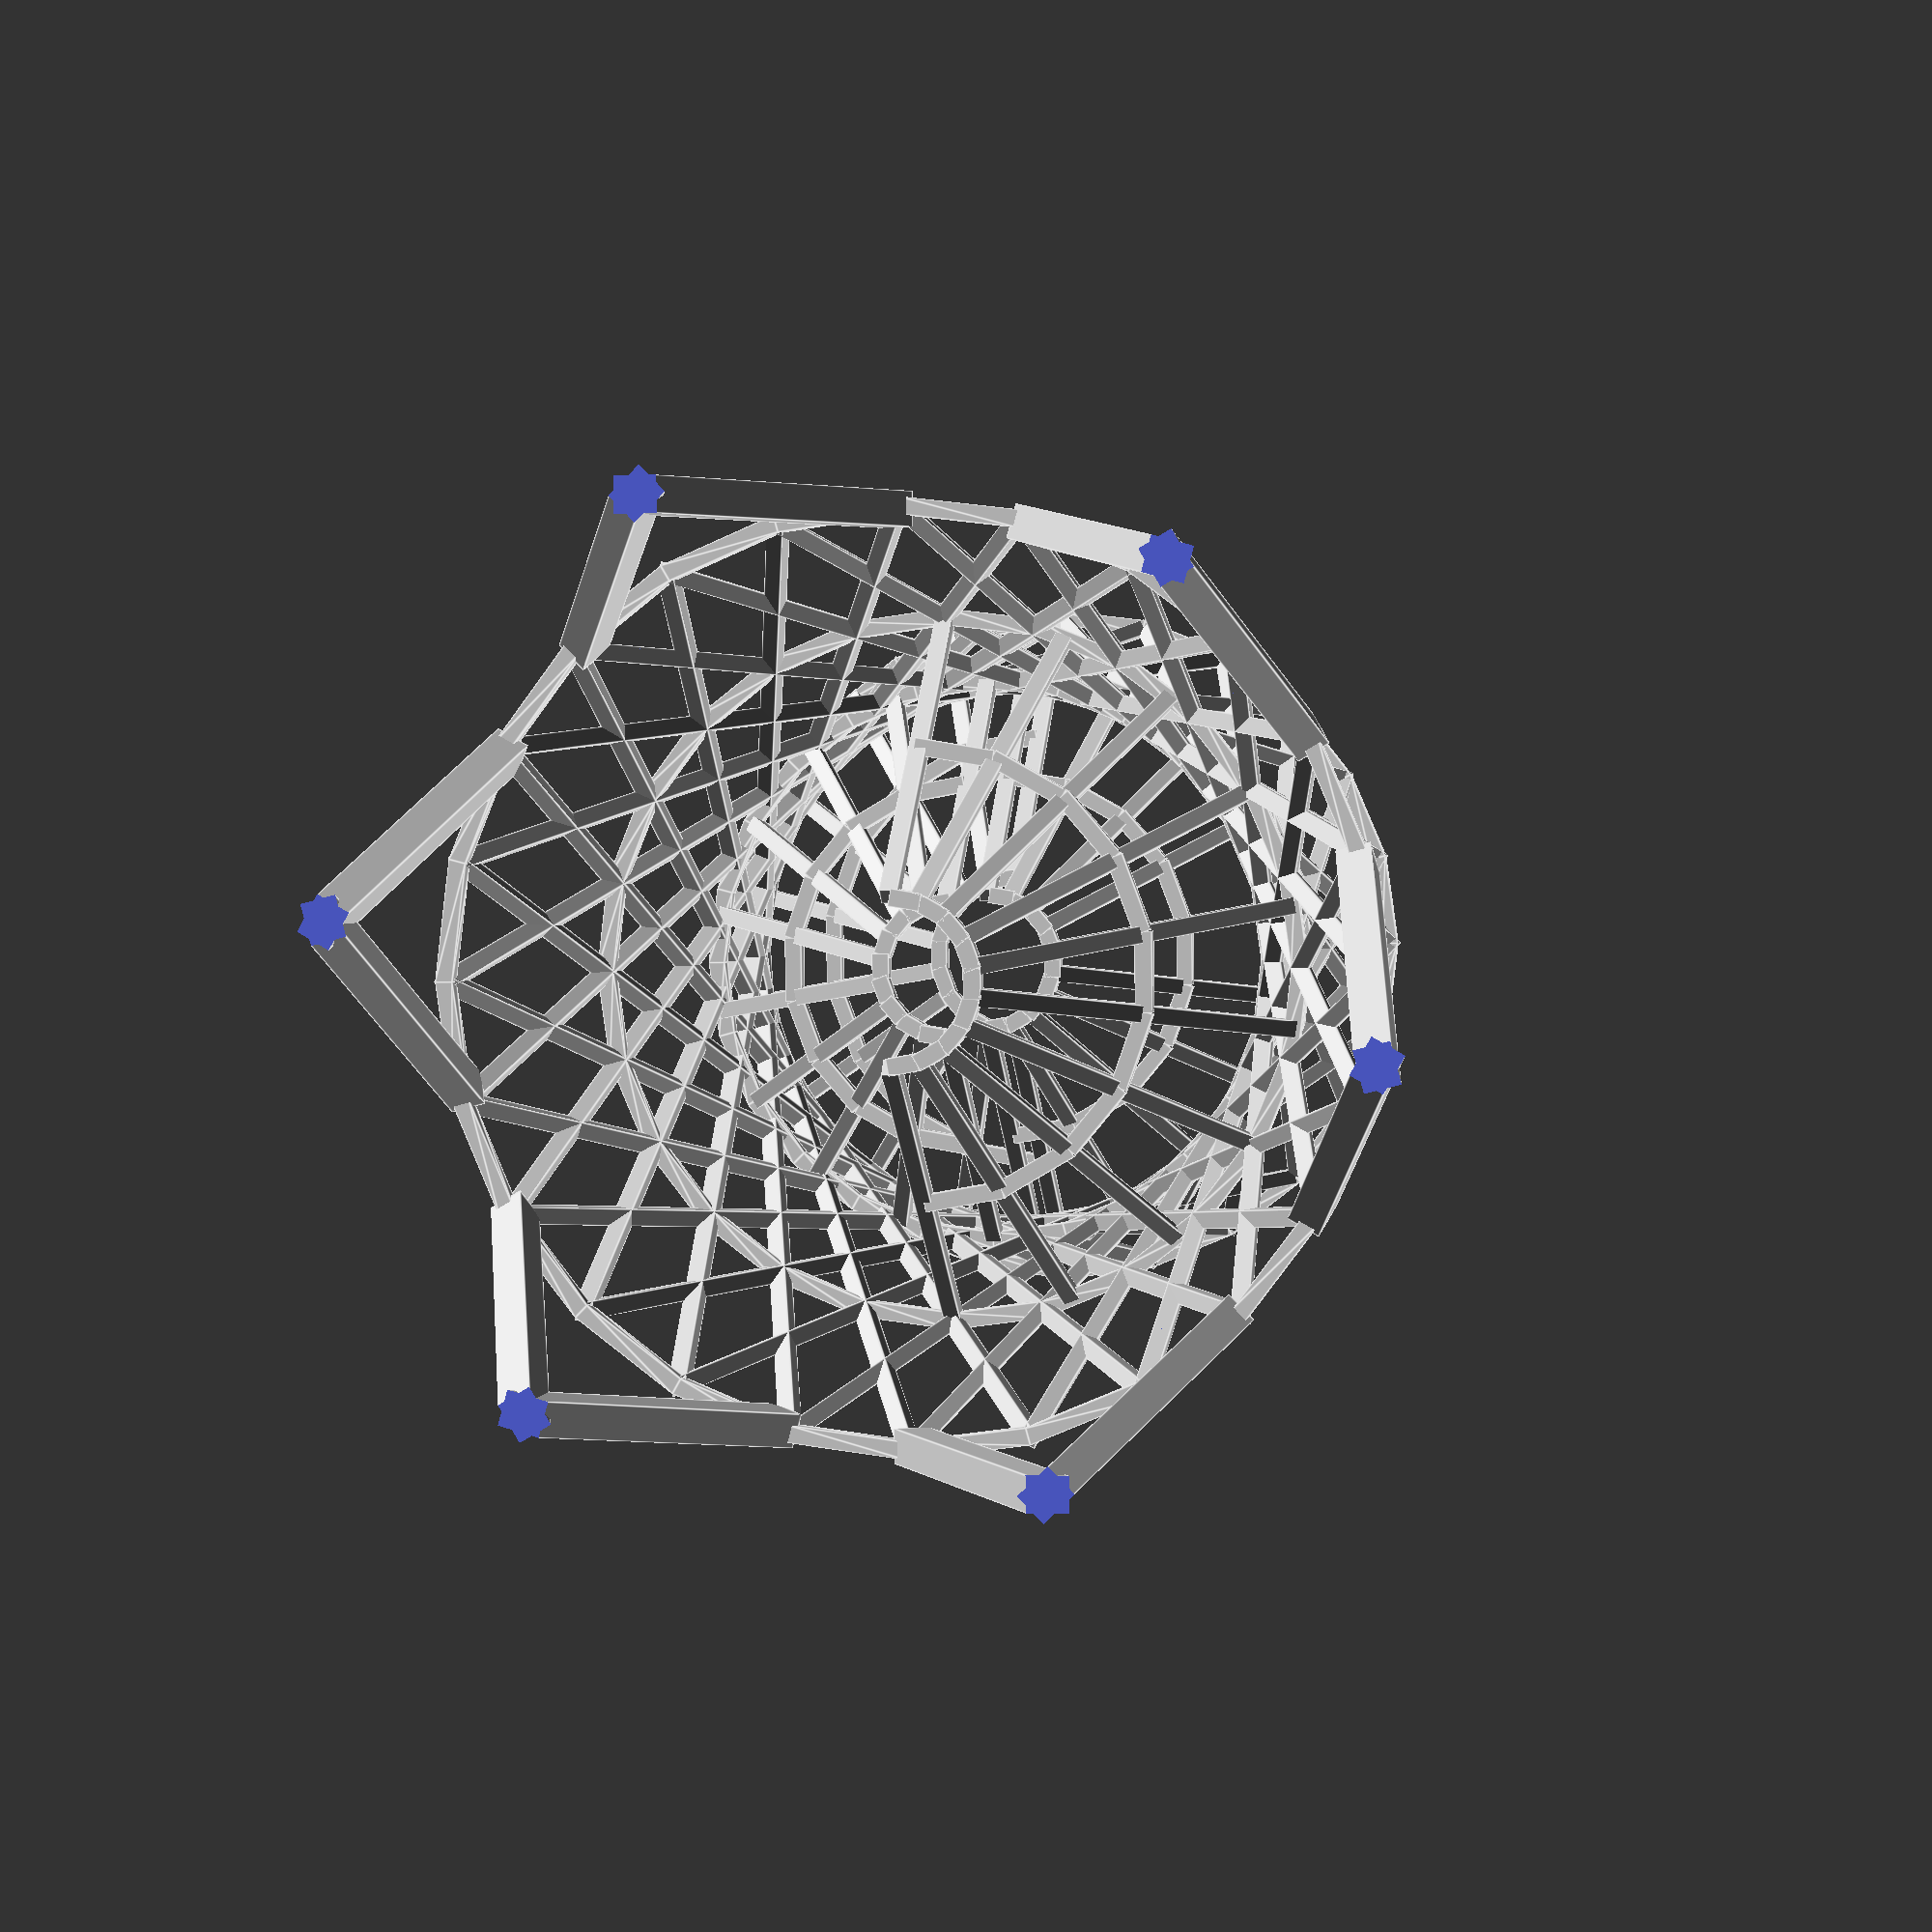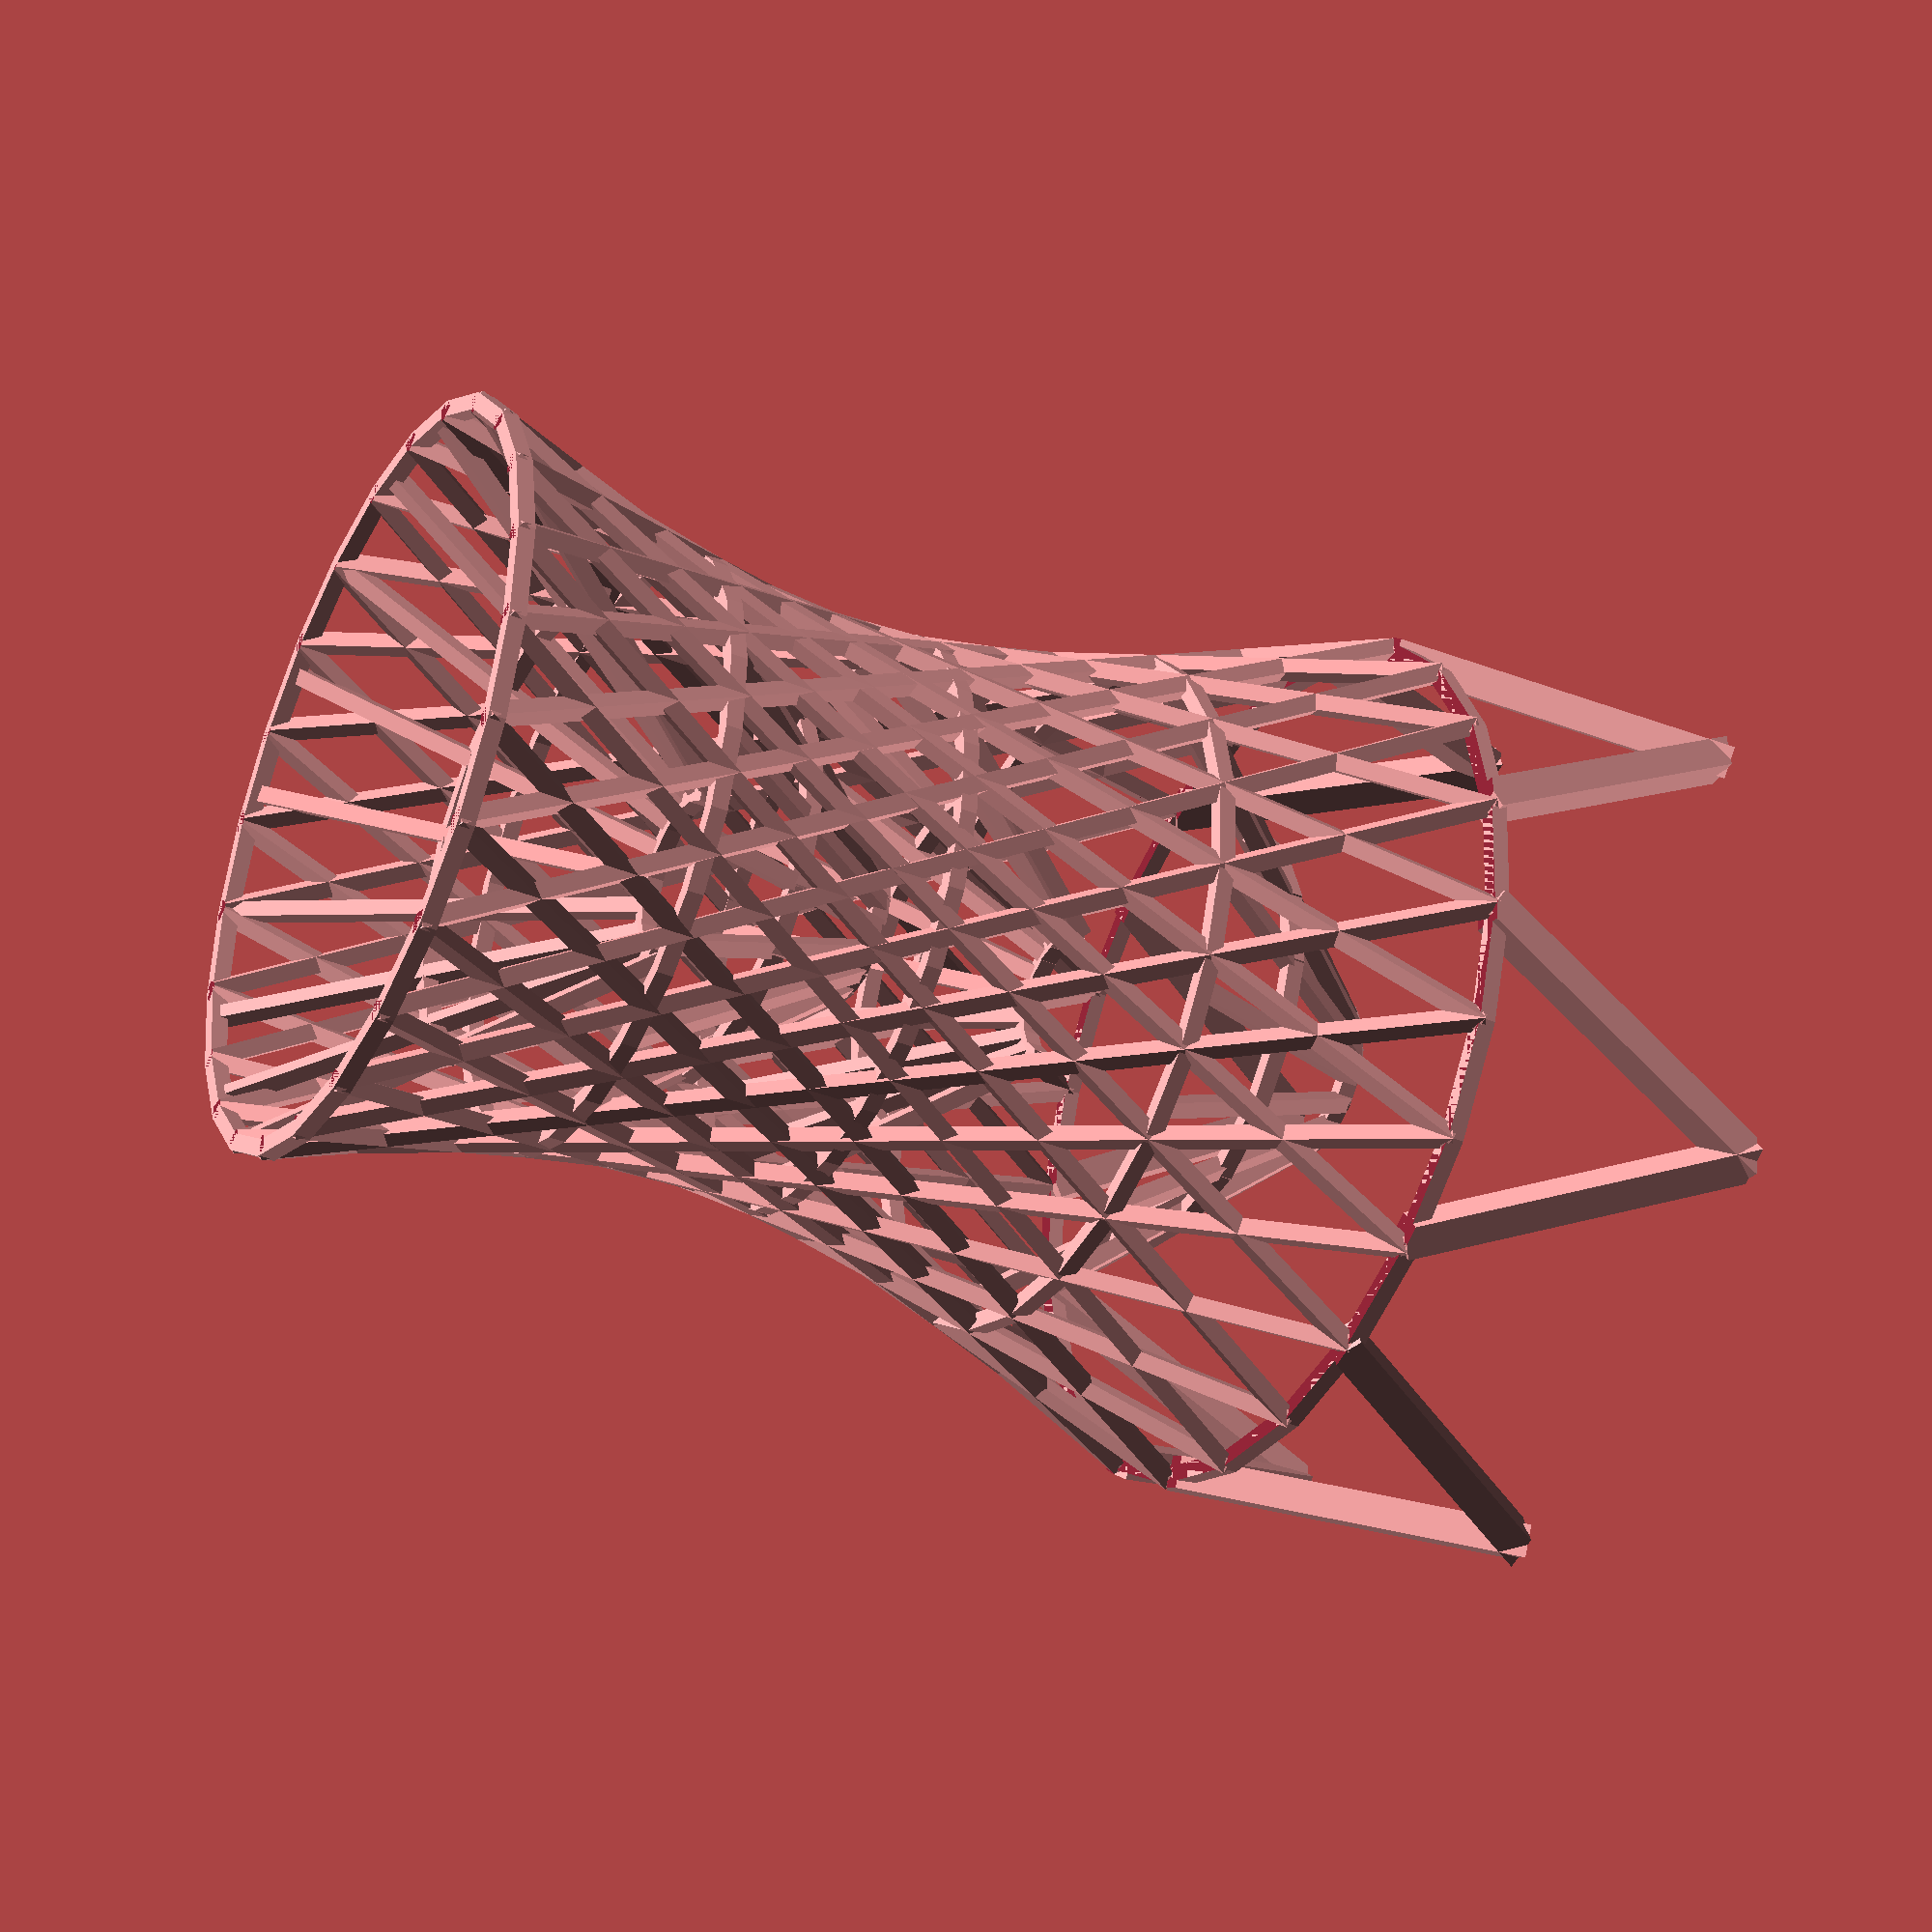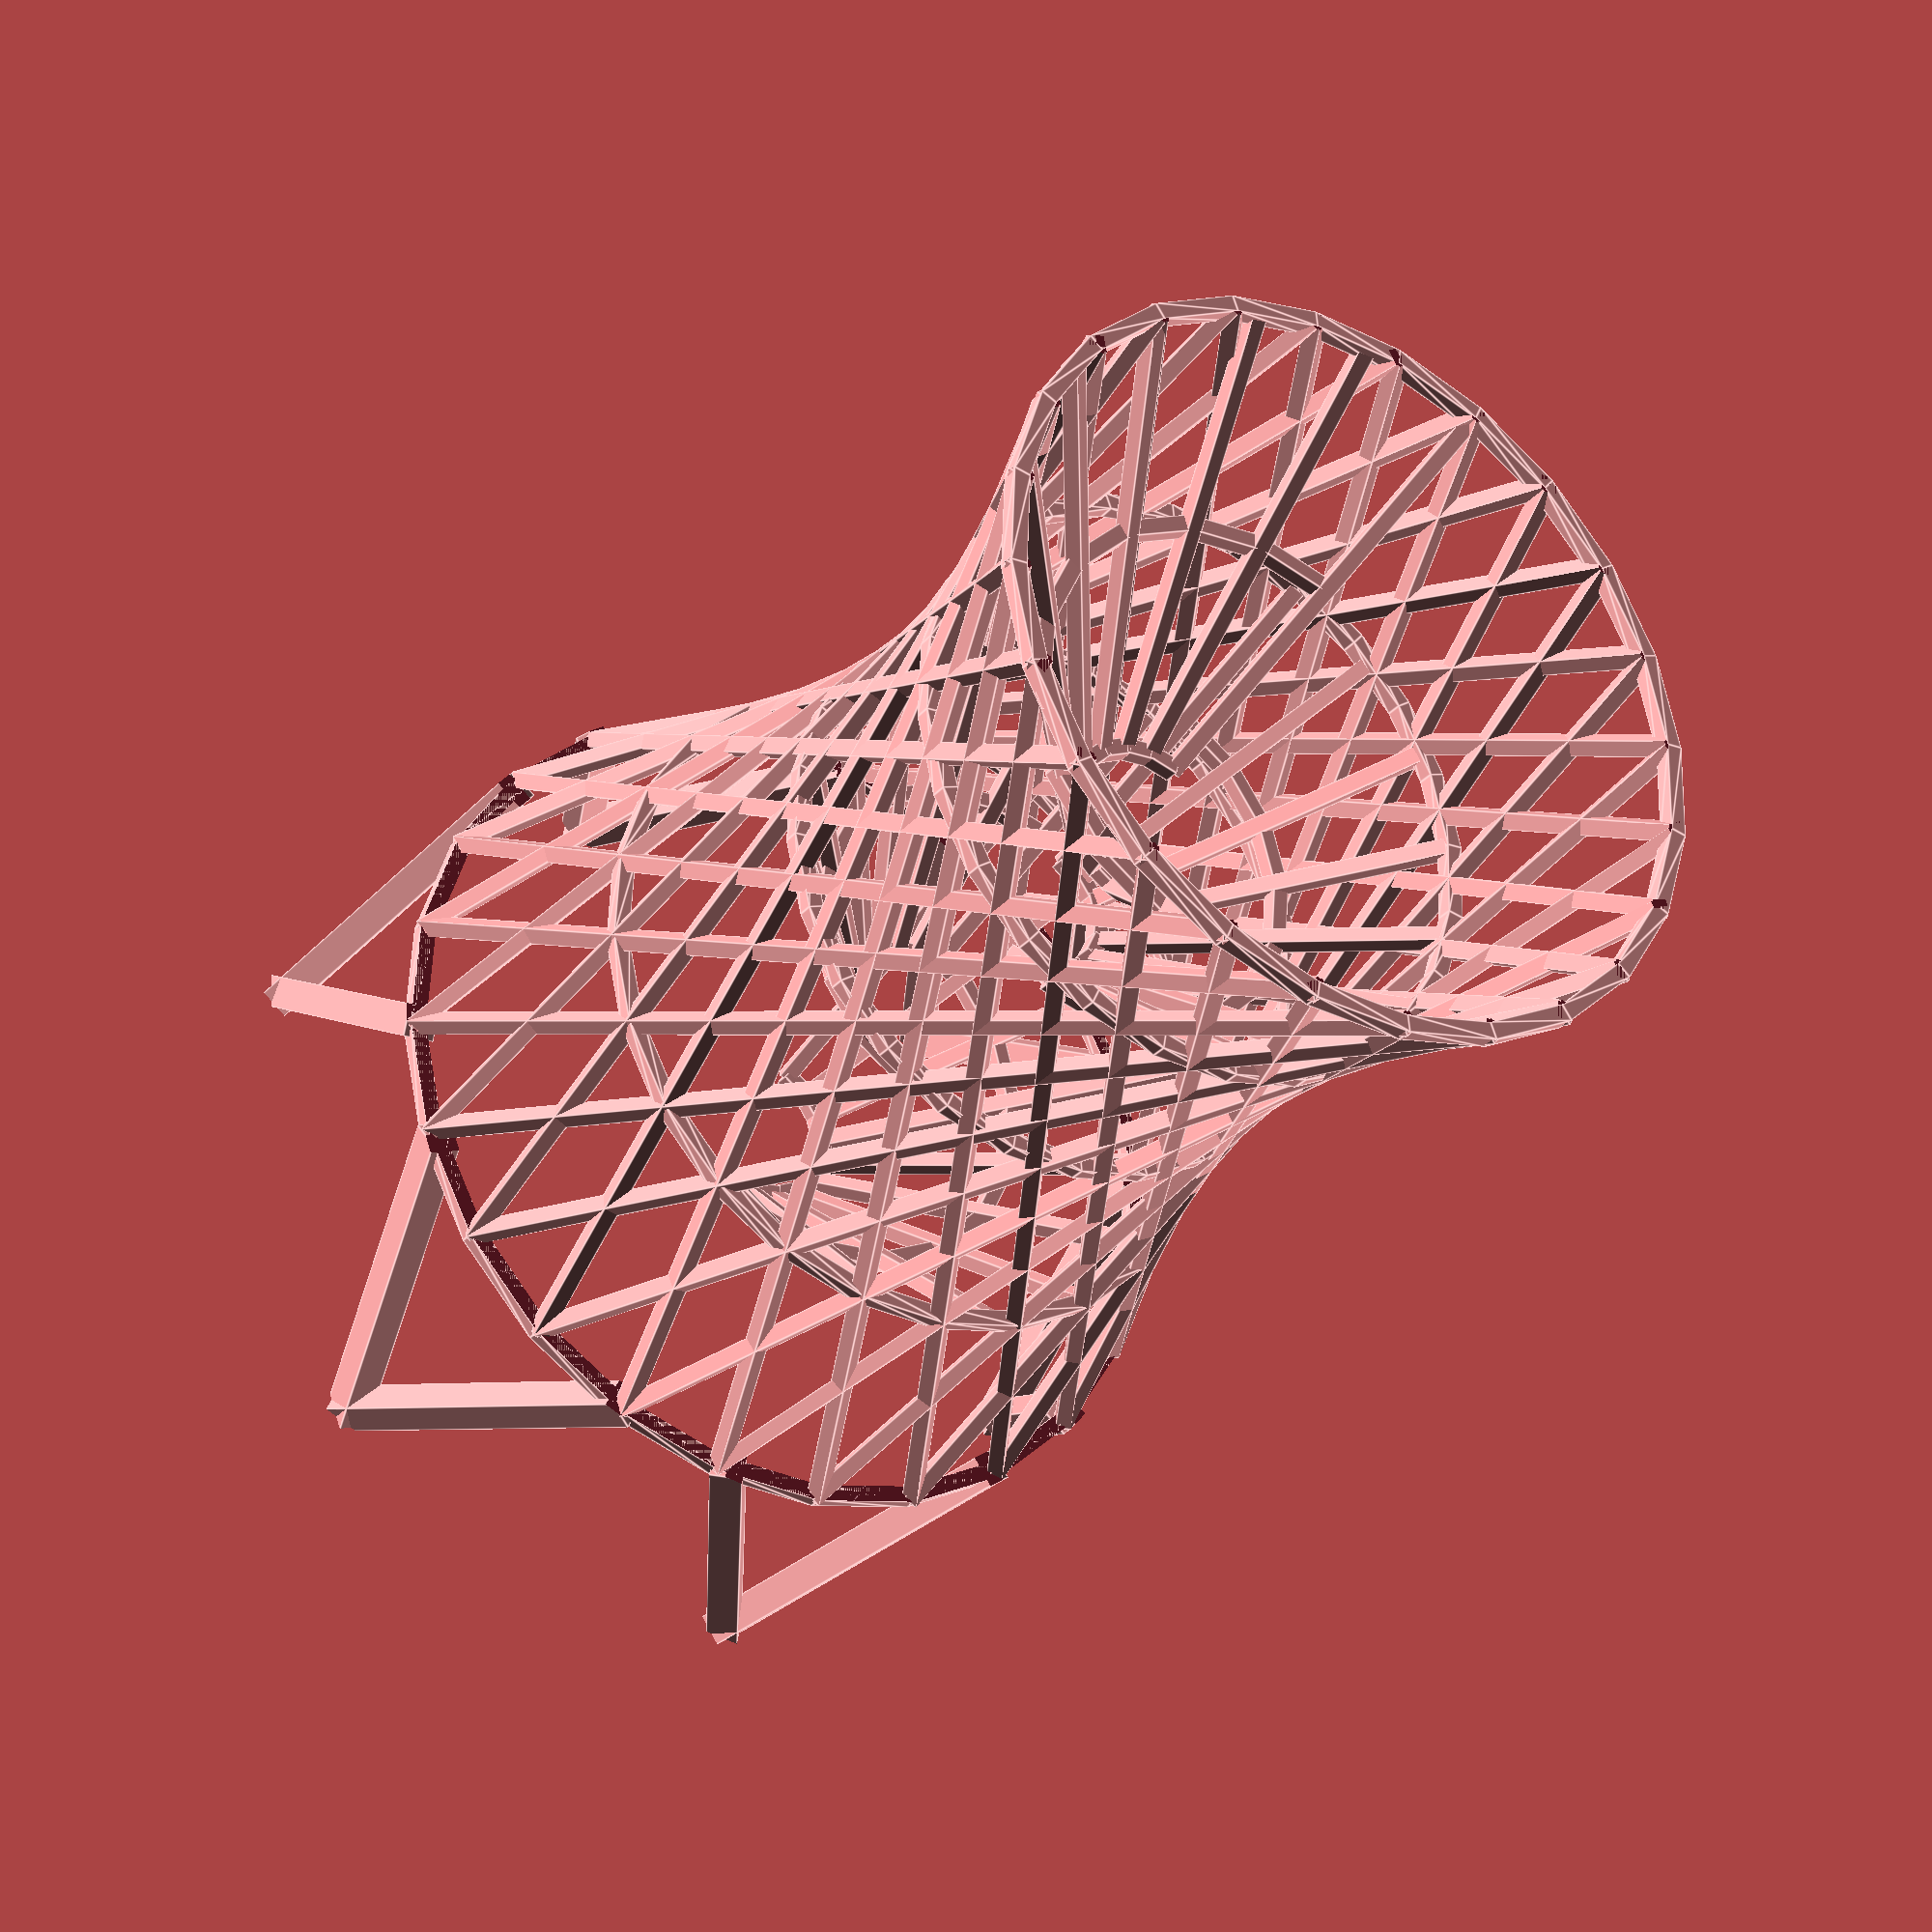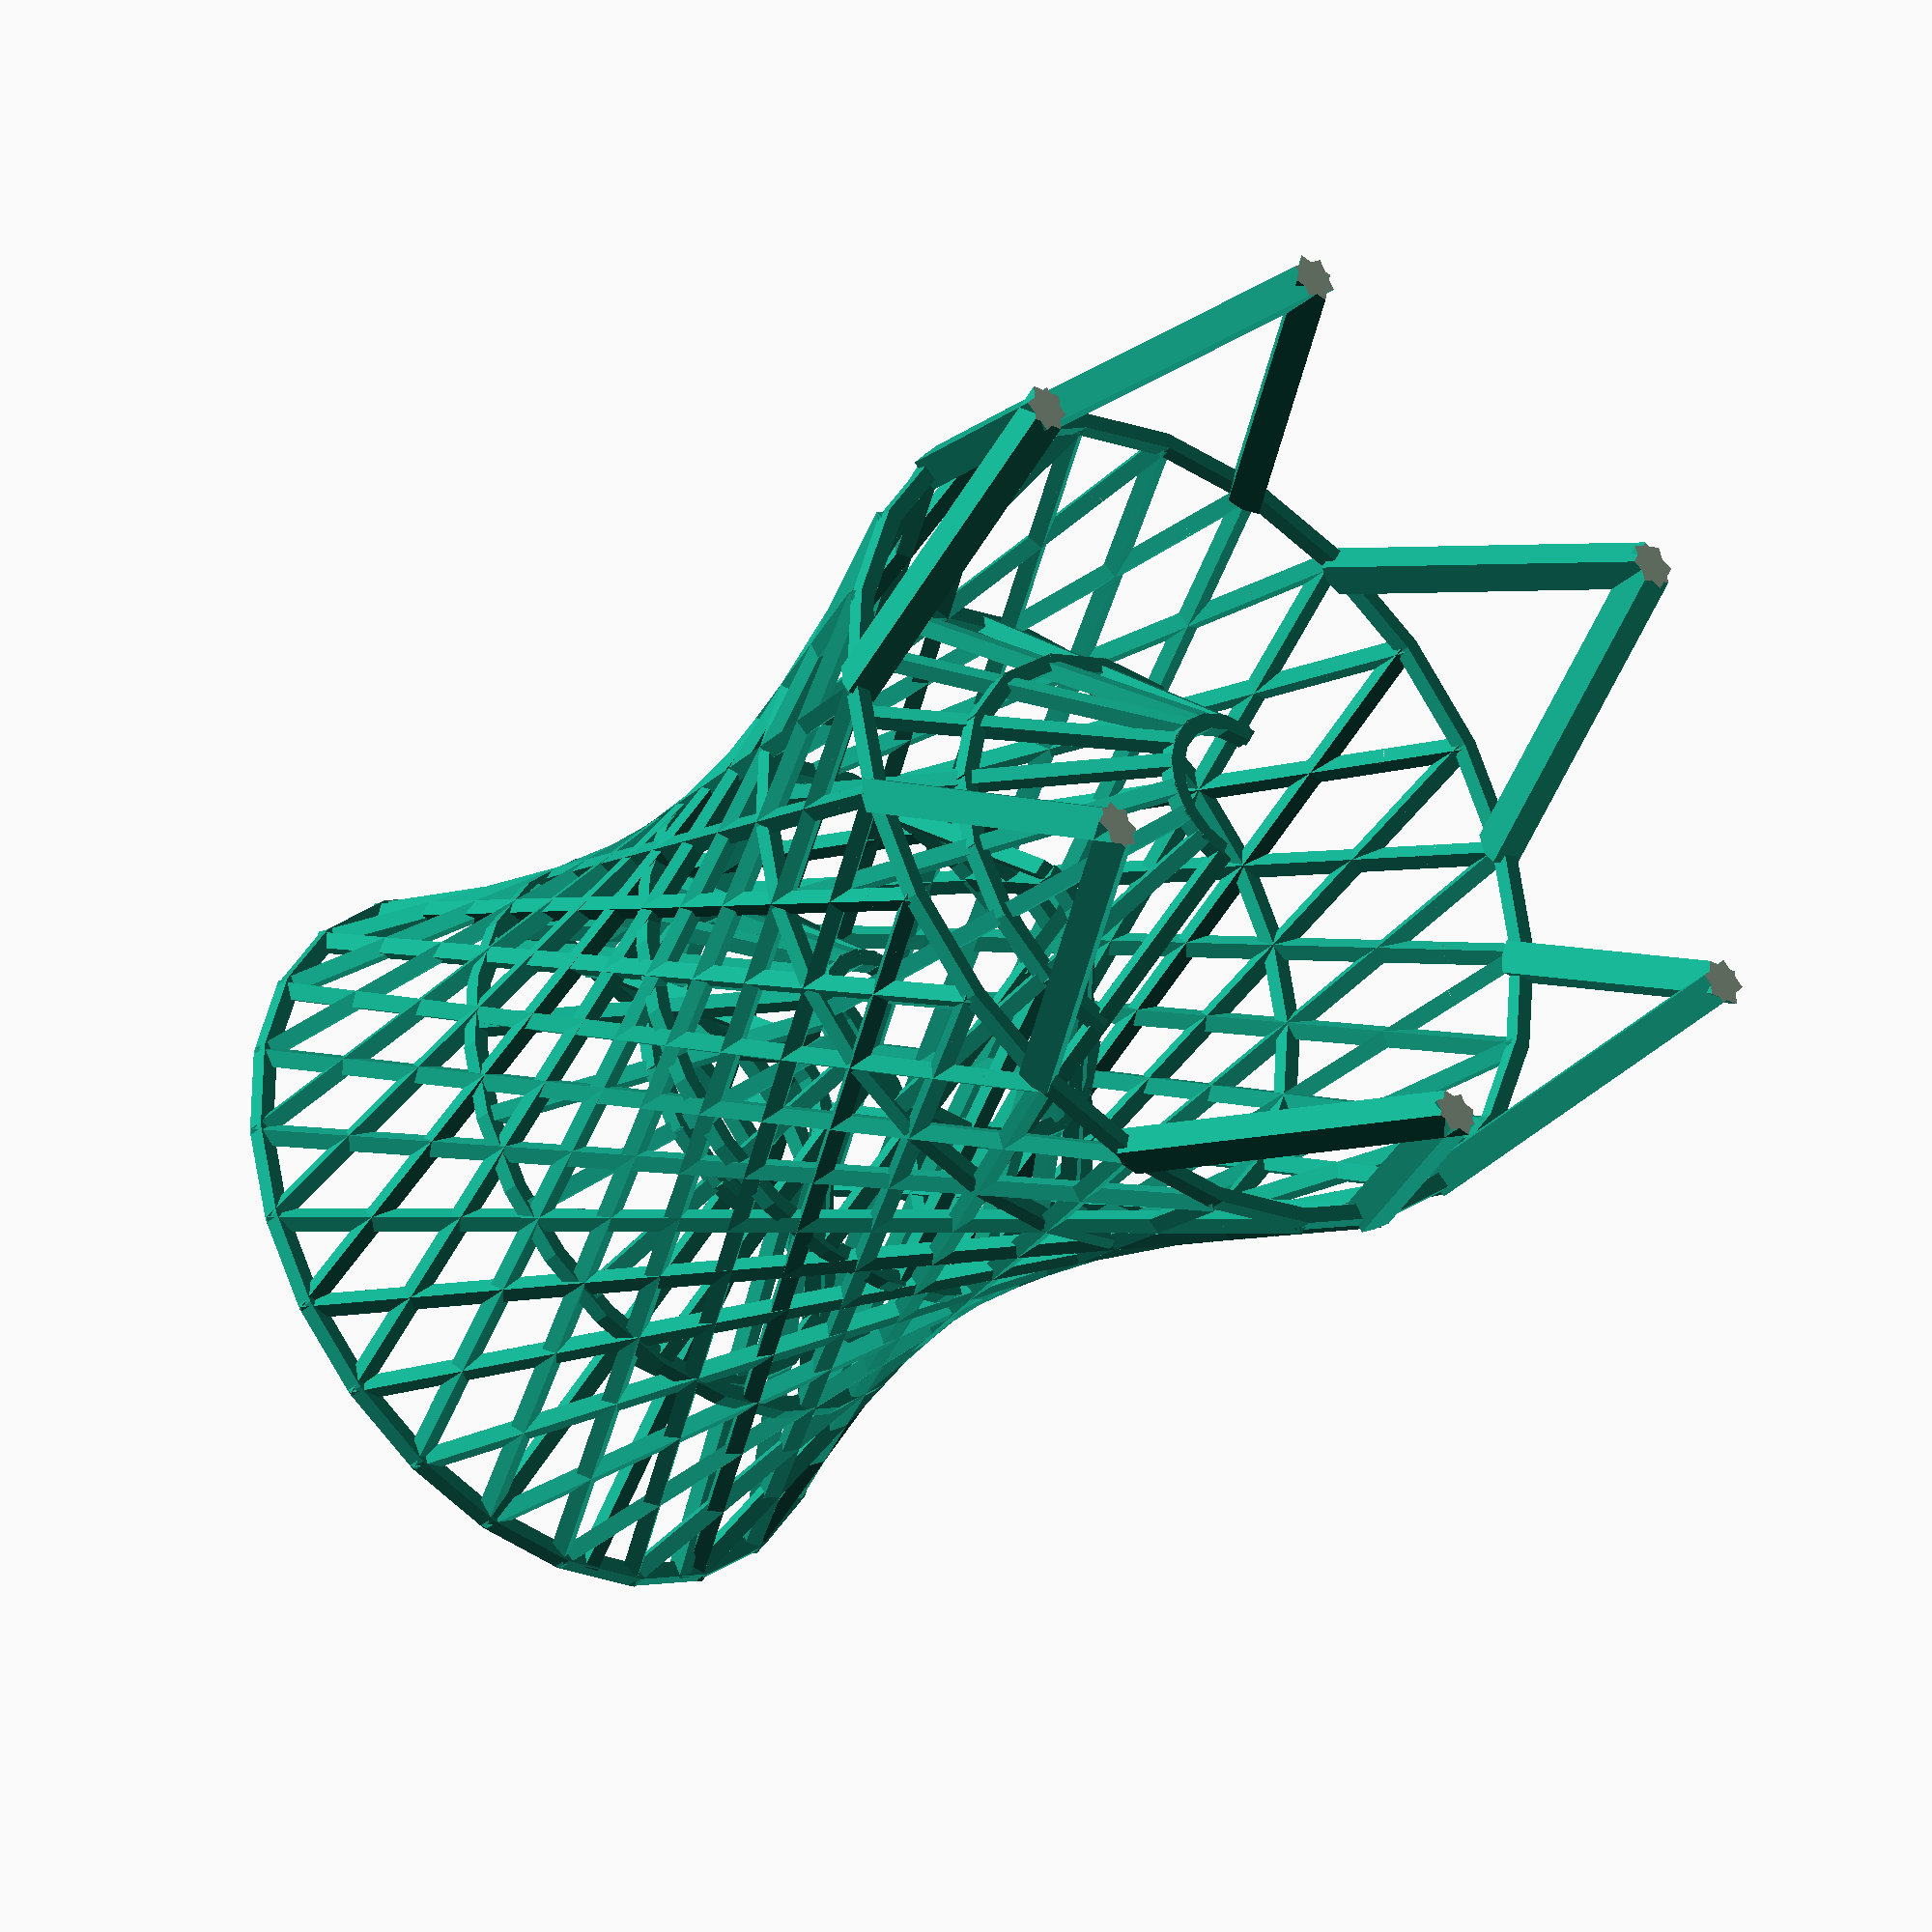
<openscad>
// -*- mode: SCAD ; c-file-style: "ellemtel" ; coding: utf-8 -*-
//
// A dice tower as Vladimir Shukhov might have designed it. Or one that
// looks like a cooling tower.
//
// © 2017 Roland Sieker <ospalh@gmail.com>
// Licence: CC-BY-SA 4.0


// w and c should be somewhat save to change

// Flimsy:
//w = 1.2;  // wire size
//c = 14;  // count

// Light～normal
w = 1.8;
c = 24;


// When you change these, you’ll have to tweak the rings below
r_t = 40;  // top (after print) radius
a_1 = 30;  // angle from vertical;
a_2 = 40;  // angle inwards;
l = 125; // lengt of a wire. the height will be slightly less


s = 360 / c;
$fn = c;


difference()
{
   union()
   {
      shell(1);
      shell(-1);
   }
   translate([0, 0, -6*w])
   {
      cylinder(r=2*r_t,h=6*w);
   }
}
// These are done by hand, made to look good, rather than caluclated.
ring(h=0, r=r_t);
ring(h=26.675, r=r_t*0.81);
ring(h=53.75, r=r_t*0.78);
ring(h=80.624, r=r_t*0.934);
ring(h=107.5, r=r_t*1.19);
rotate(-16)
{
   feet(1.18*r_t,40, 107.5);
}
mirror()
{
   rotate(0)
   {
      feet(1.18*r_t,40, 107.5);
   }
}
ramp(r_t, 0, 180);
ramp(0.804*r_t, 26.675, 0);
ramp(0.773*r_t, 53.75, 180);
ramp(0.926*r_t, 80.624, 0);


module shell(f)
{
   for (o = [0:s:360-s+1])
   {
      // the +1 is a kludge needed when s is not an integer
      rotate(o)
      {
         translate([r_t, 0, 0])
         {
            rotate([f*a_1, 0, -1*f*a_2])
            {
               translate([0,0, l/2])
               cube([w, w, l], center=true );
            }
         }
      }
   }
}


module ring(h, r)
{
   translate([0,0,h])
   {
      rotate_extrude()
      {
         translate([r,w/2,0])
         {
               square([w, w], center=true);
         }
      }
   }

}


module feet(rf, fl, hl)
{
   for (o = [0:60:300])
   {
      rotate(o)
      {
         translate([rf, 0, hl])
         {
            difference(){
               rotate([30, 0, 0])
               {
                  translate([0,0, fl/2])
                  {
                     cube([2*w, 2*w, fl], center=true);
                  }
               }
               translate([0,0, -4*w])
               {
                  cylinder(r=1.5*rf, h=4*w);
               }
               translate([0,0, 0.83*fl])  // more ad-hockery
               {
                  cylinder(r=1.5*rf, h=4*w);
               }

            }
         }
      }
   }
}

module ramp(rf, hl, ao)
{
   for (o = [0:20:160])
   {
      rotate(o + ao)
      {
         translate([rf, 0, hl+0.5*w])
         {
            rotate([0, -40, 0])
            {
               translate([0,0, 0.6*rf])
               {
                  cube([w, w, 1.2*rf], center=true);
               }
            }

         }
         rotate(10)
         {
            translate([0.2*rf, -w, hl + 0.91*rf])
            {
               cube([w, 0.086*rf, w]);
            }
            translate([0.6*rf, -0.13*rf+w/2, hl + 0.455*rf])
            {
               cube([w, 0.225*rf, w]);
            }
         }
      }
   }
   rotate(180 + ao)
   {
      translate([rf, 0, hl+0.5*w])
      {
         rotate([0, -40, 0])
         {
            translate([0,0, 0.6*rf])
            {
                  cube([w, w, 1.2*rf], center=true);
            }
         }

      }
   }

}

</openscad>
<views>
elev=177.9 azim=269.3 roll=170.2 proj=p view=edges
elev=35.9 azim=228.5 roll=241.6 proj=p view=solid
elev=210.1 azim=65.1 roll=32.7 proj=p view=edges
elev=33.9 azim=280.5 roll=319.2 proj=o view=solid
</views>
